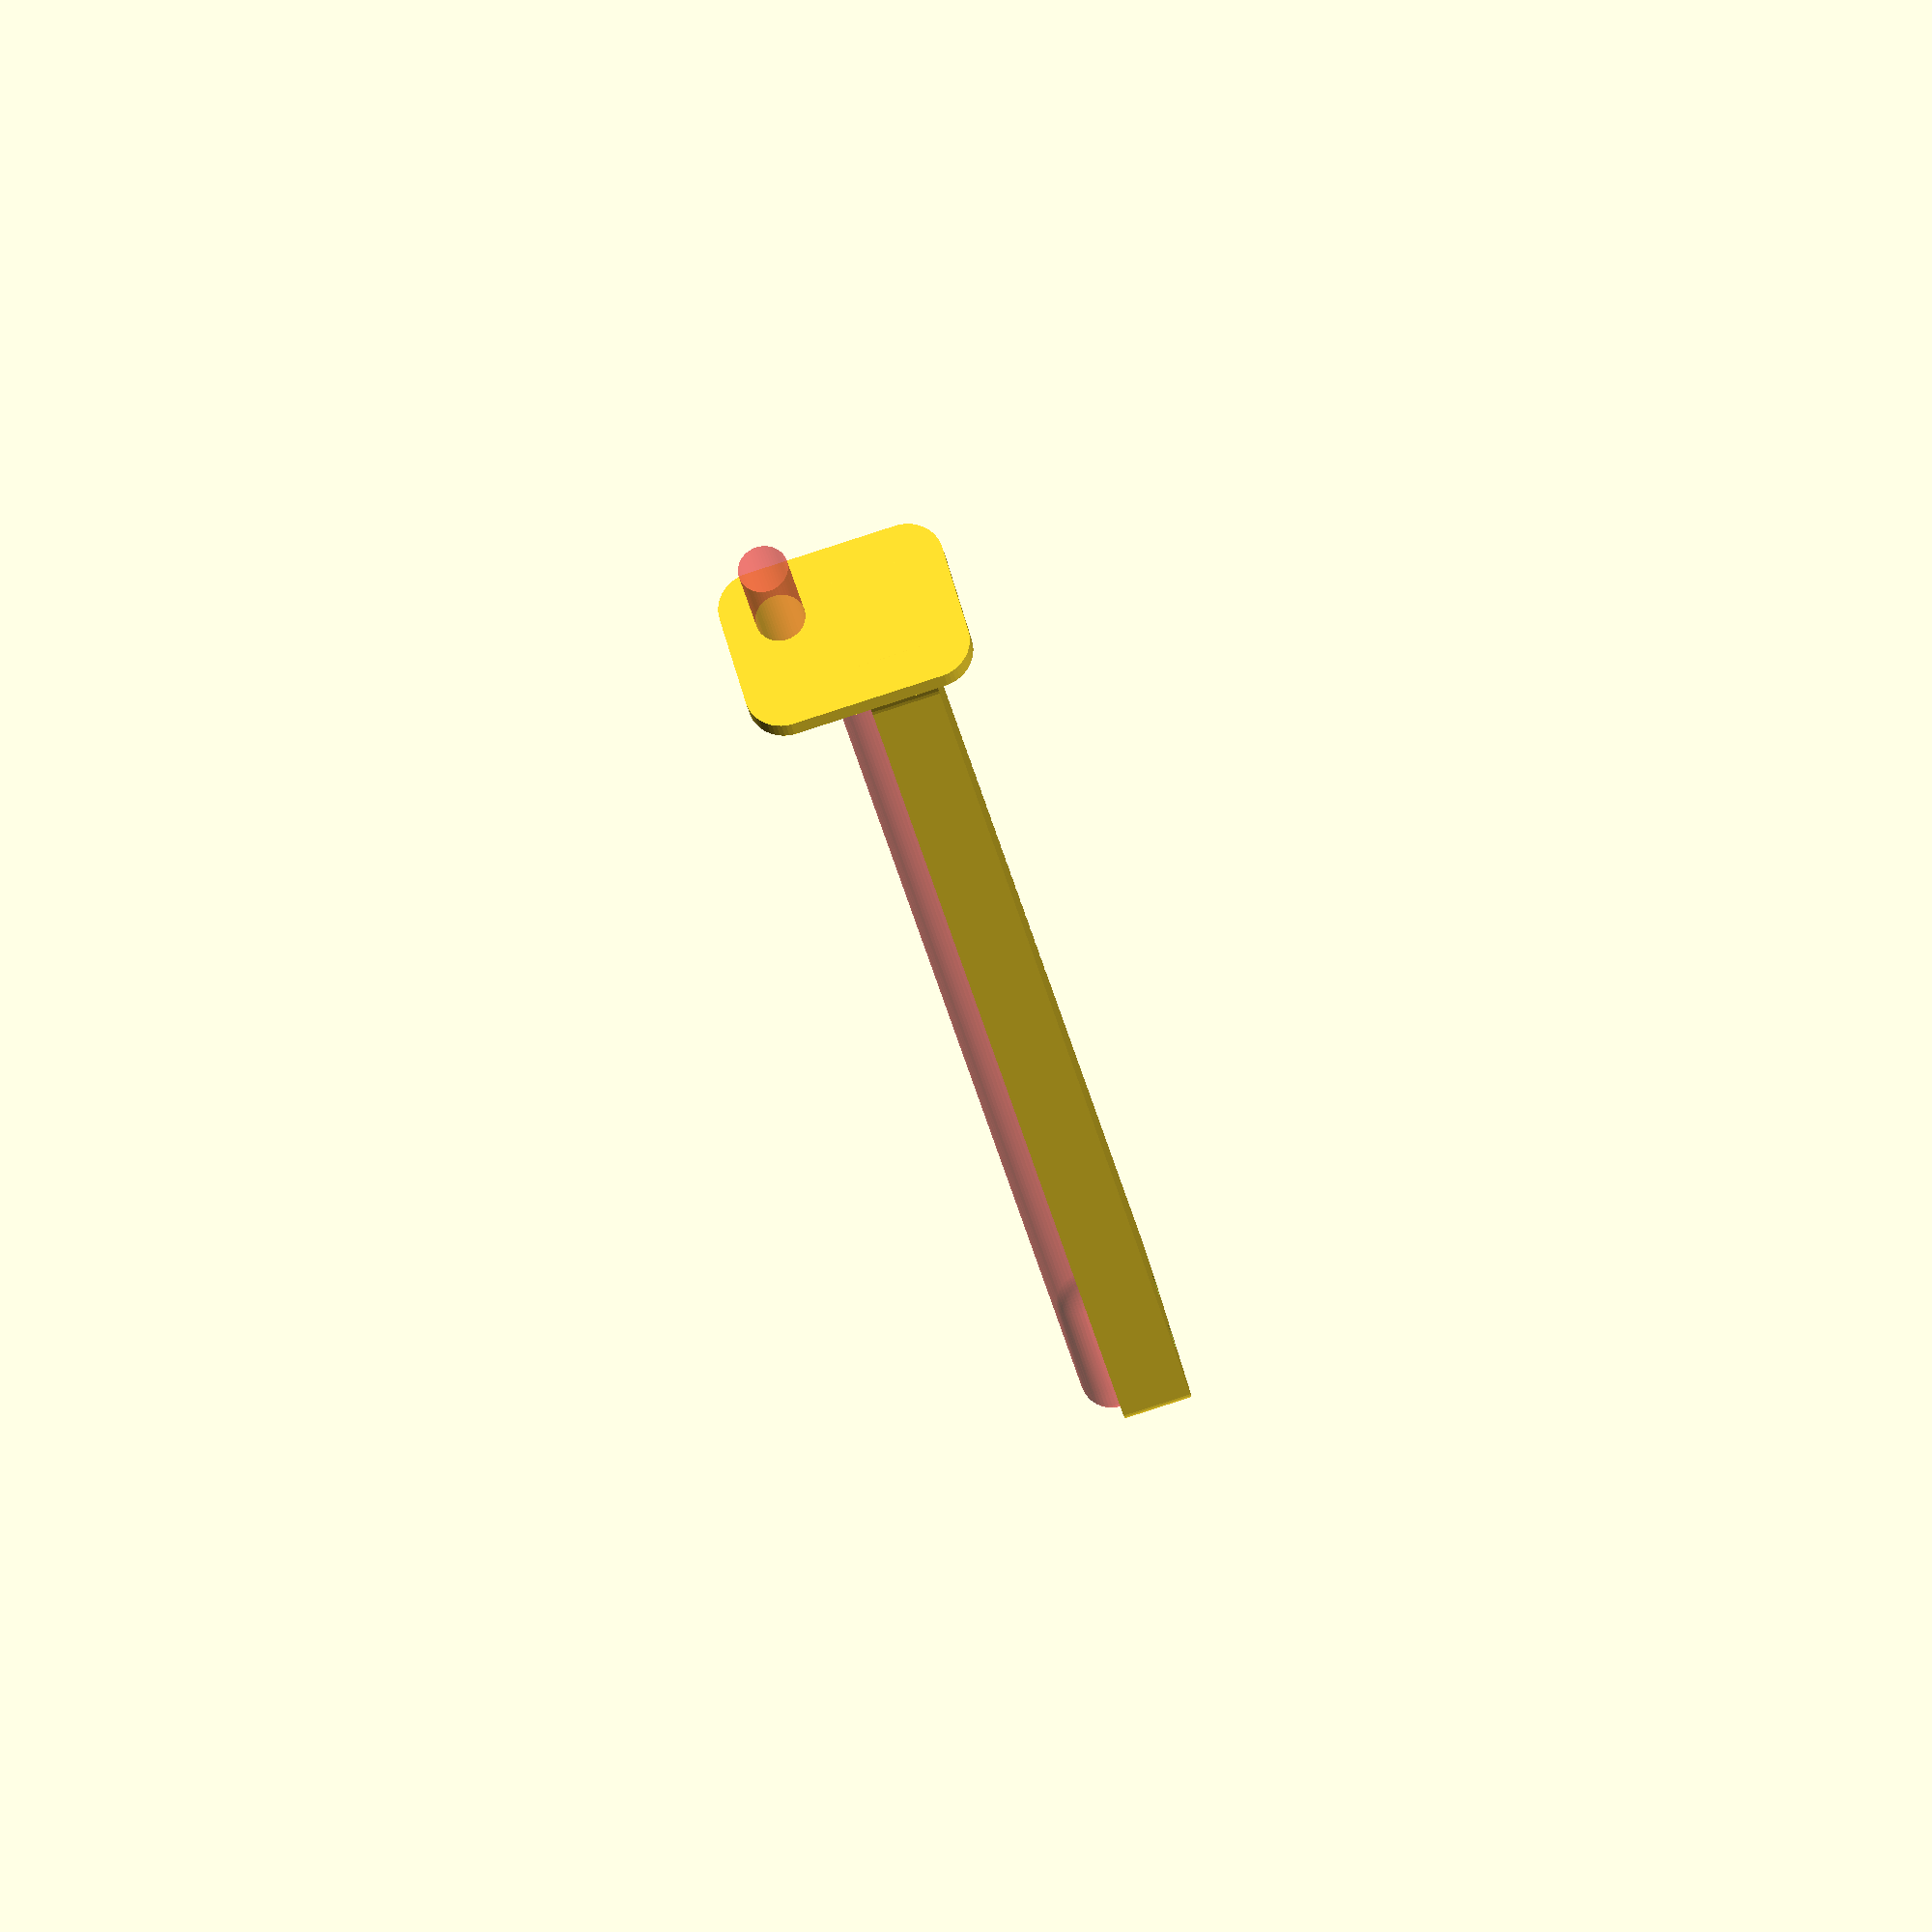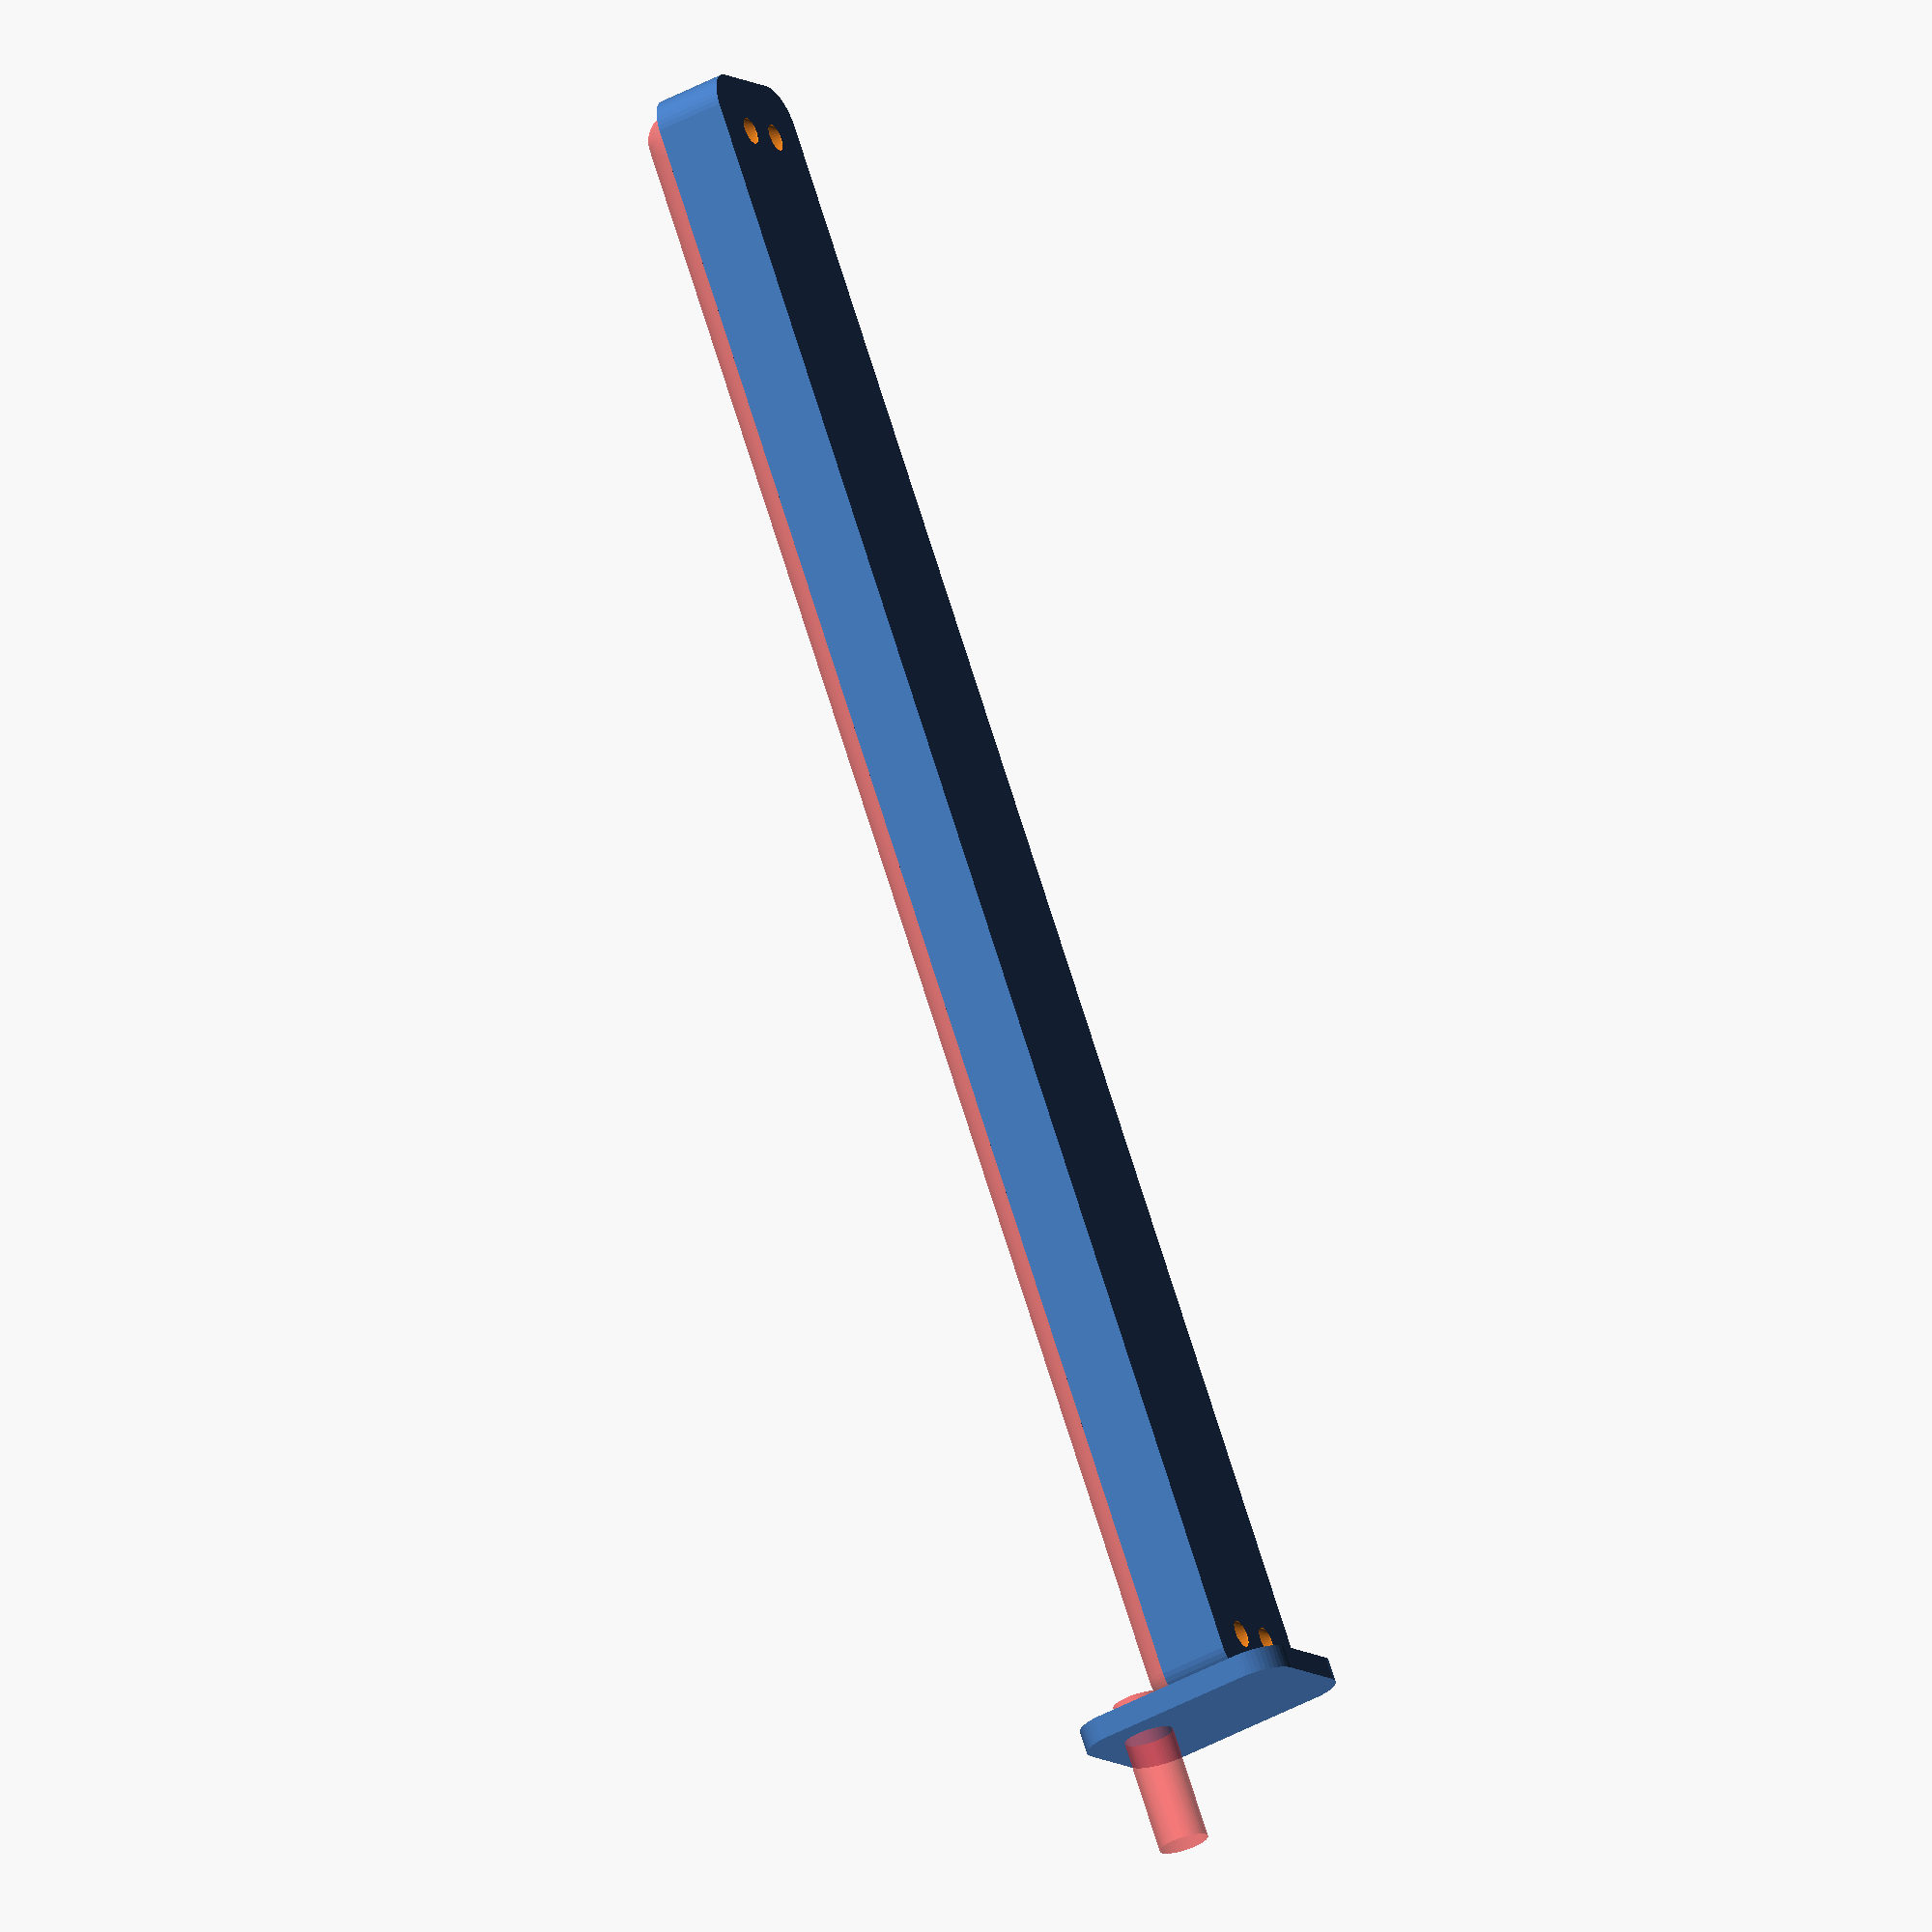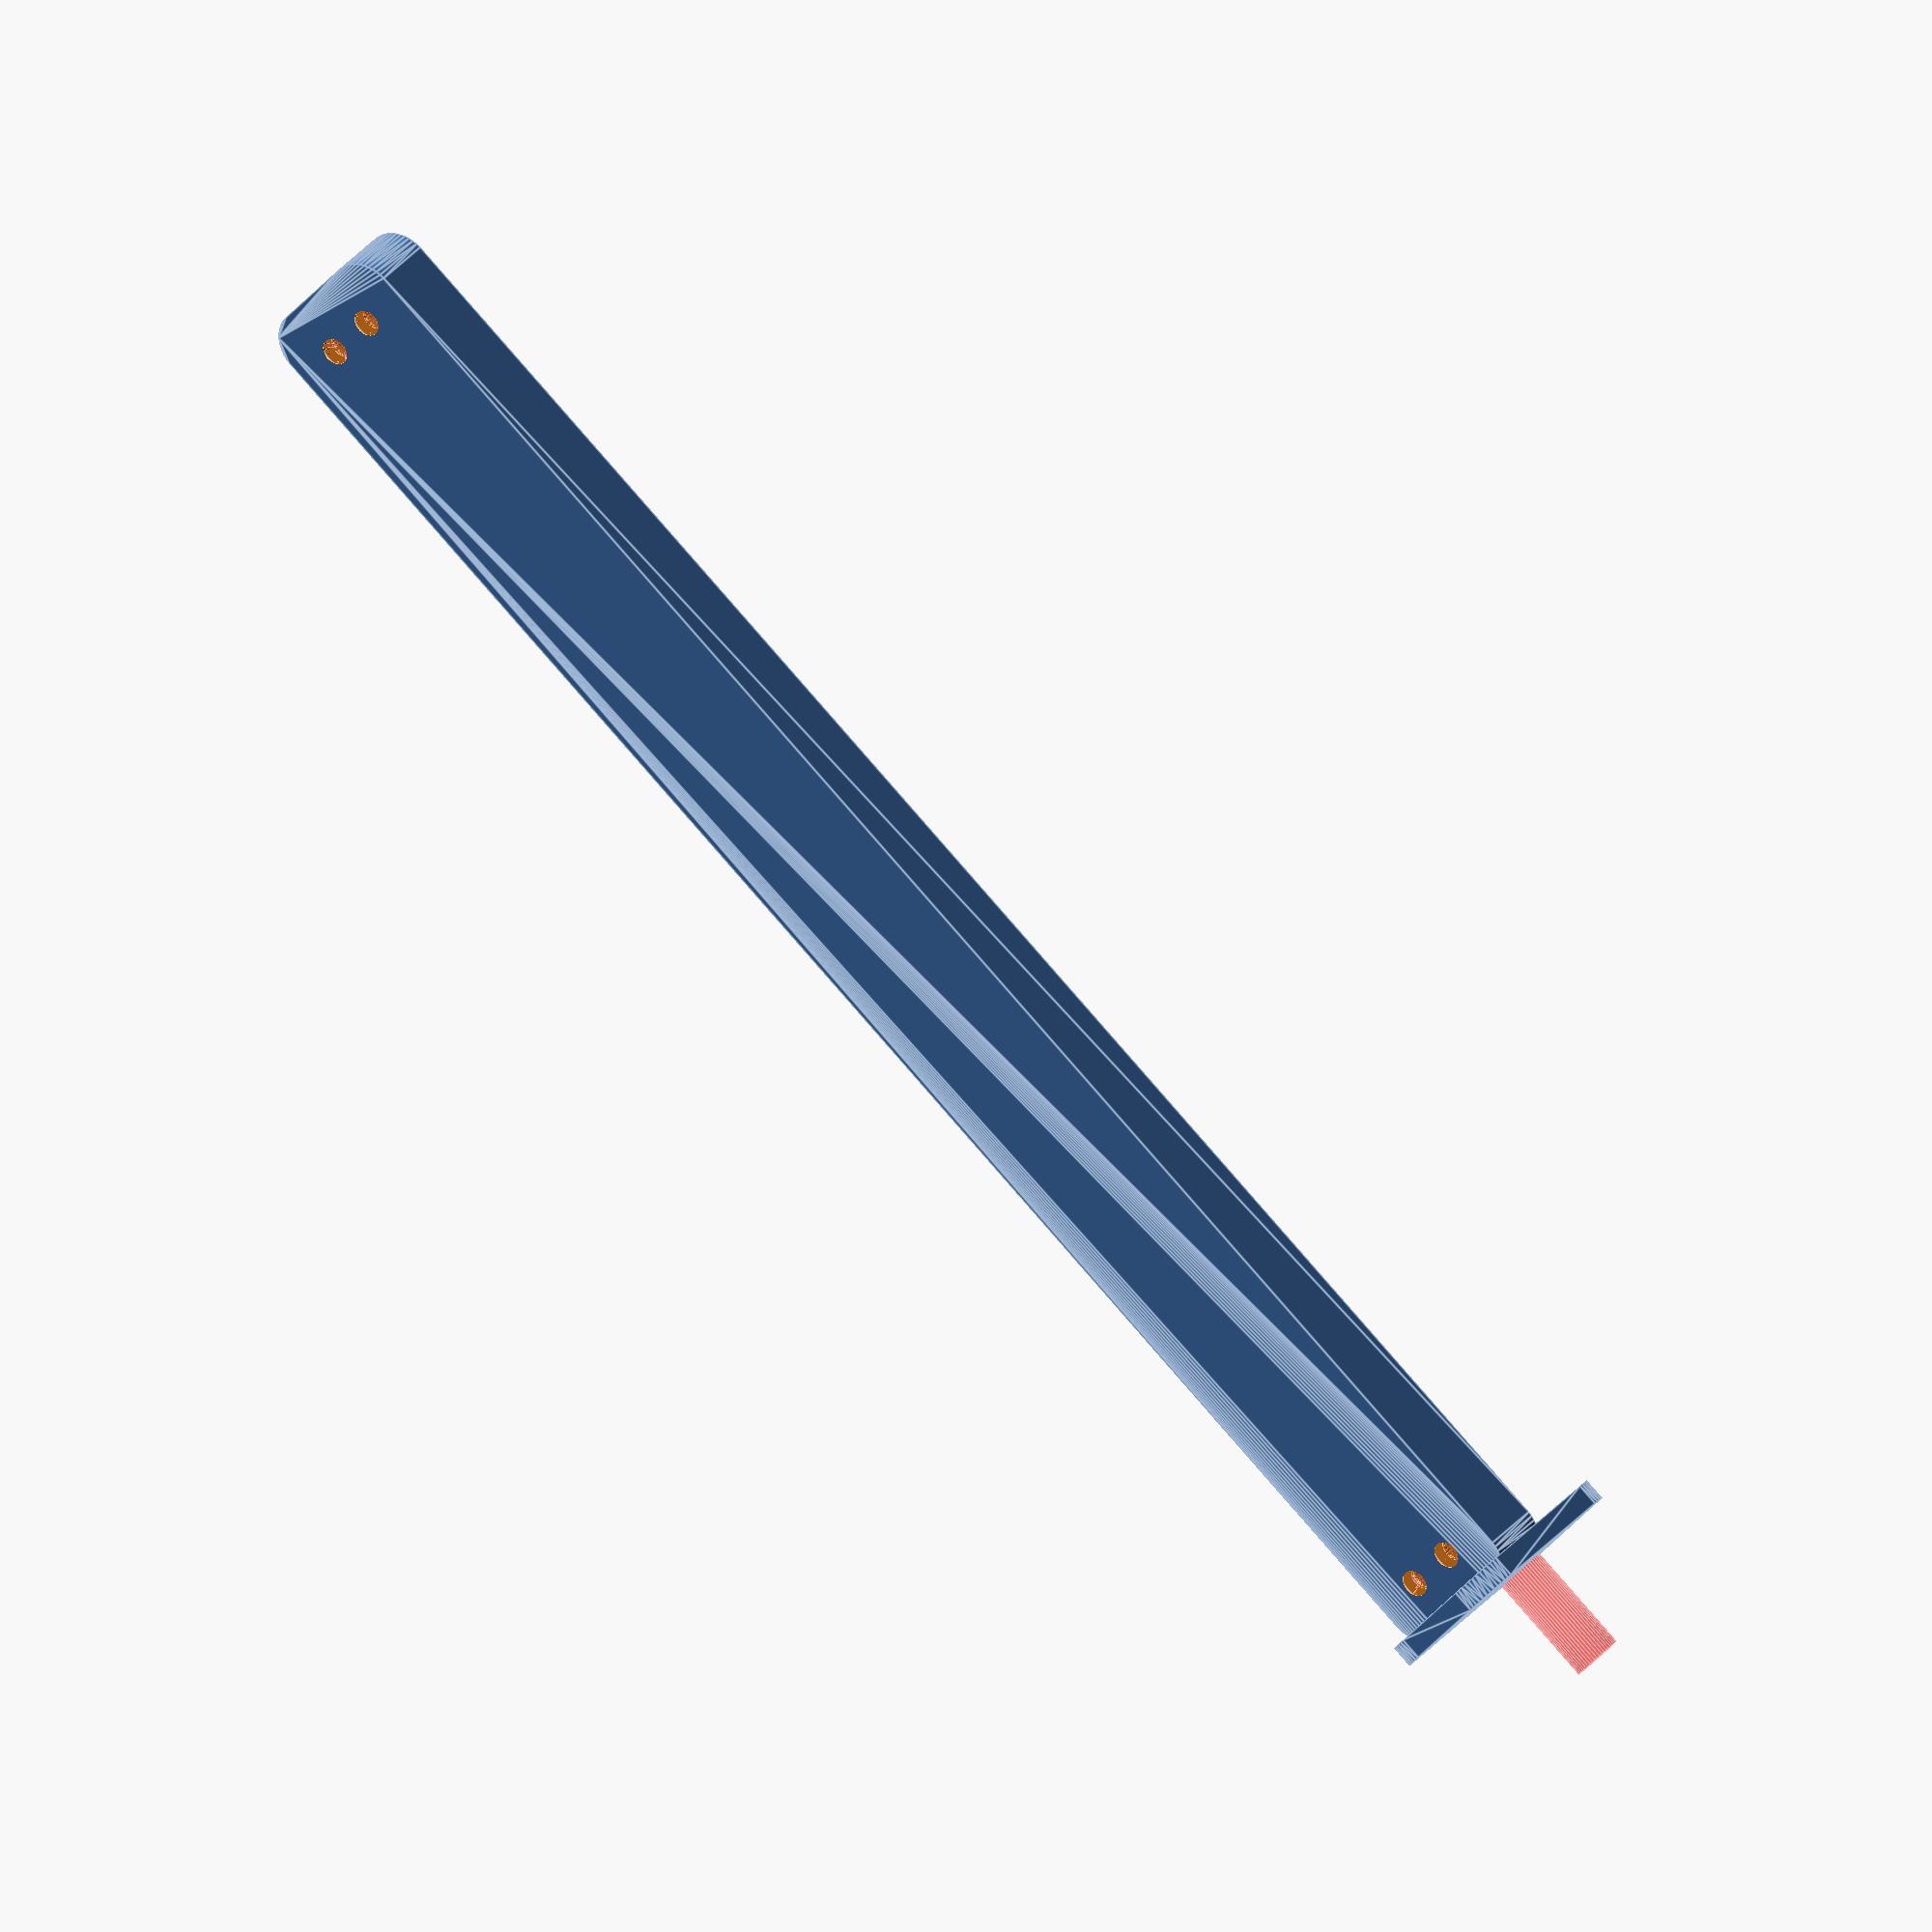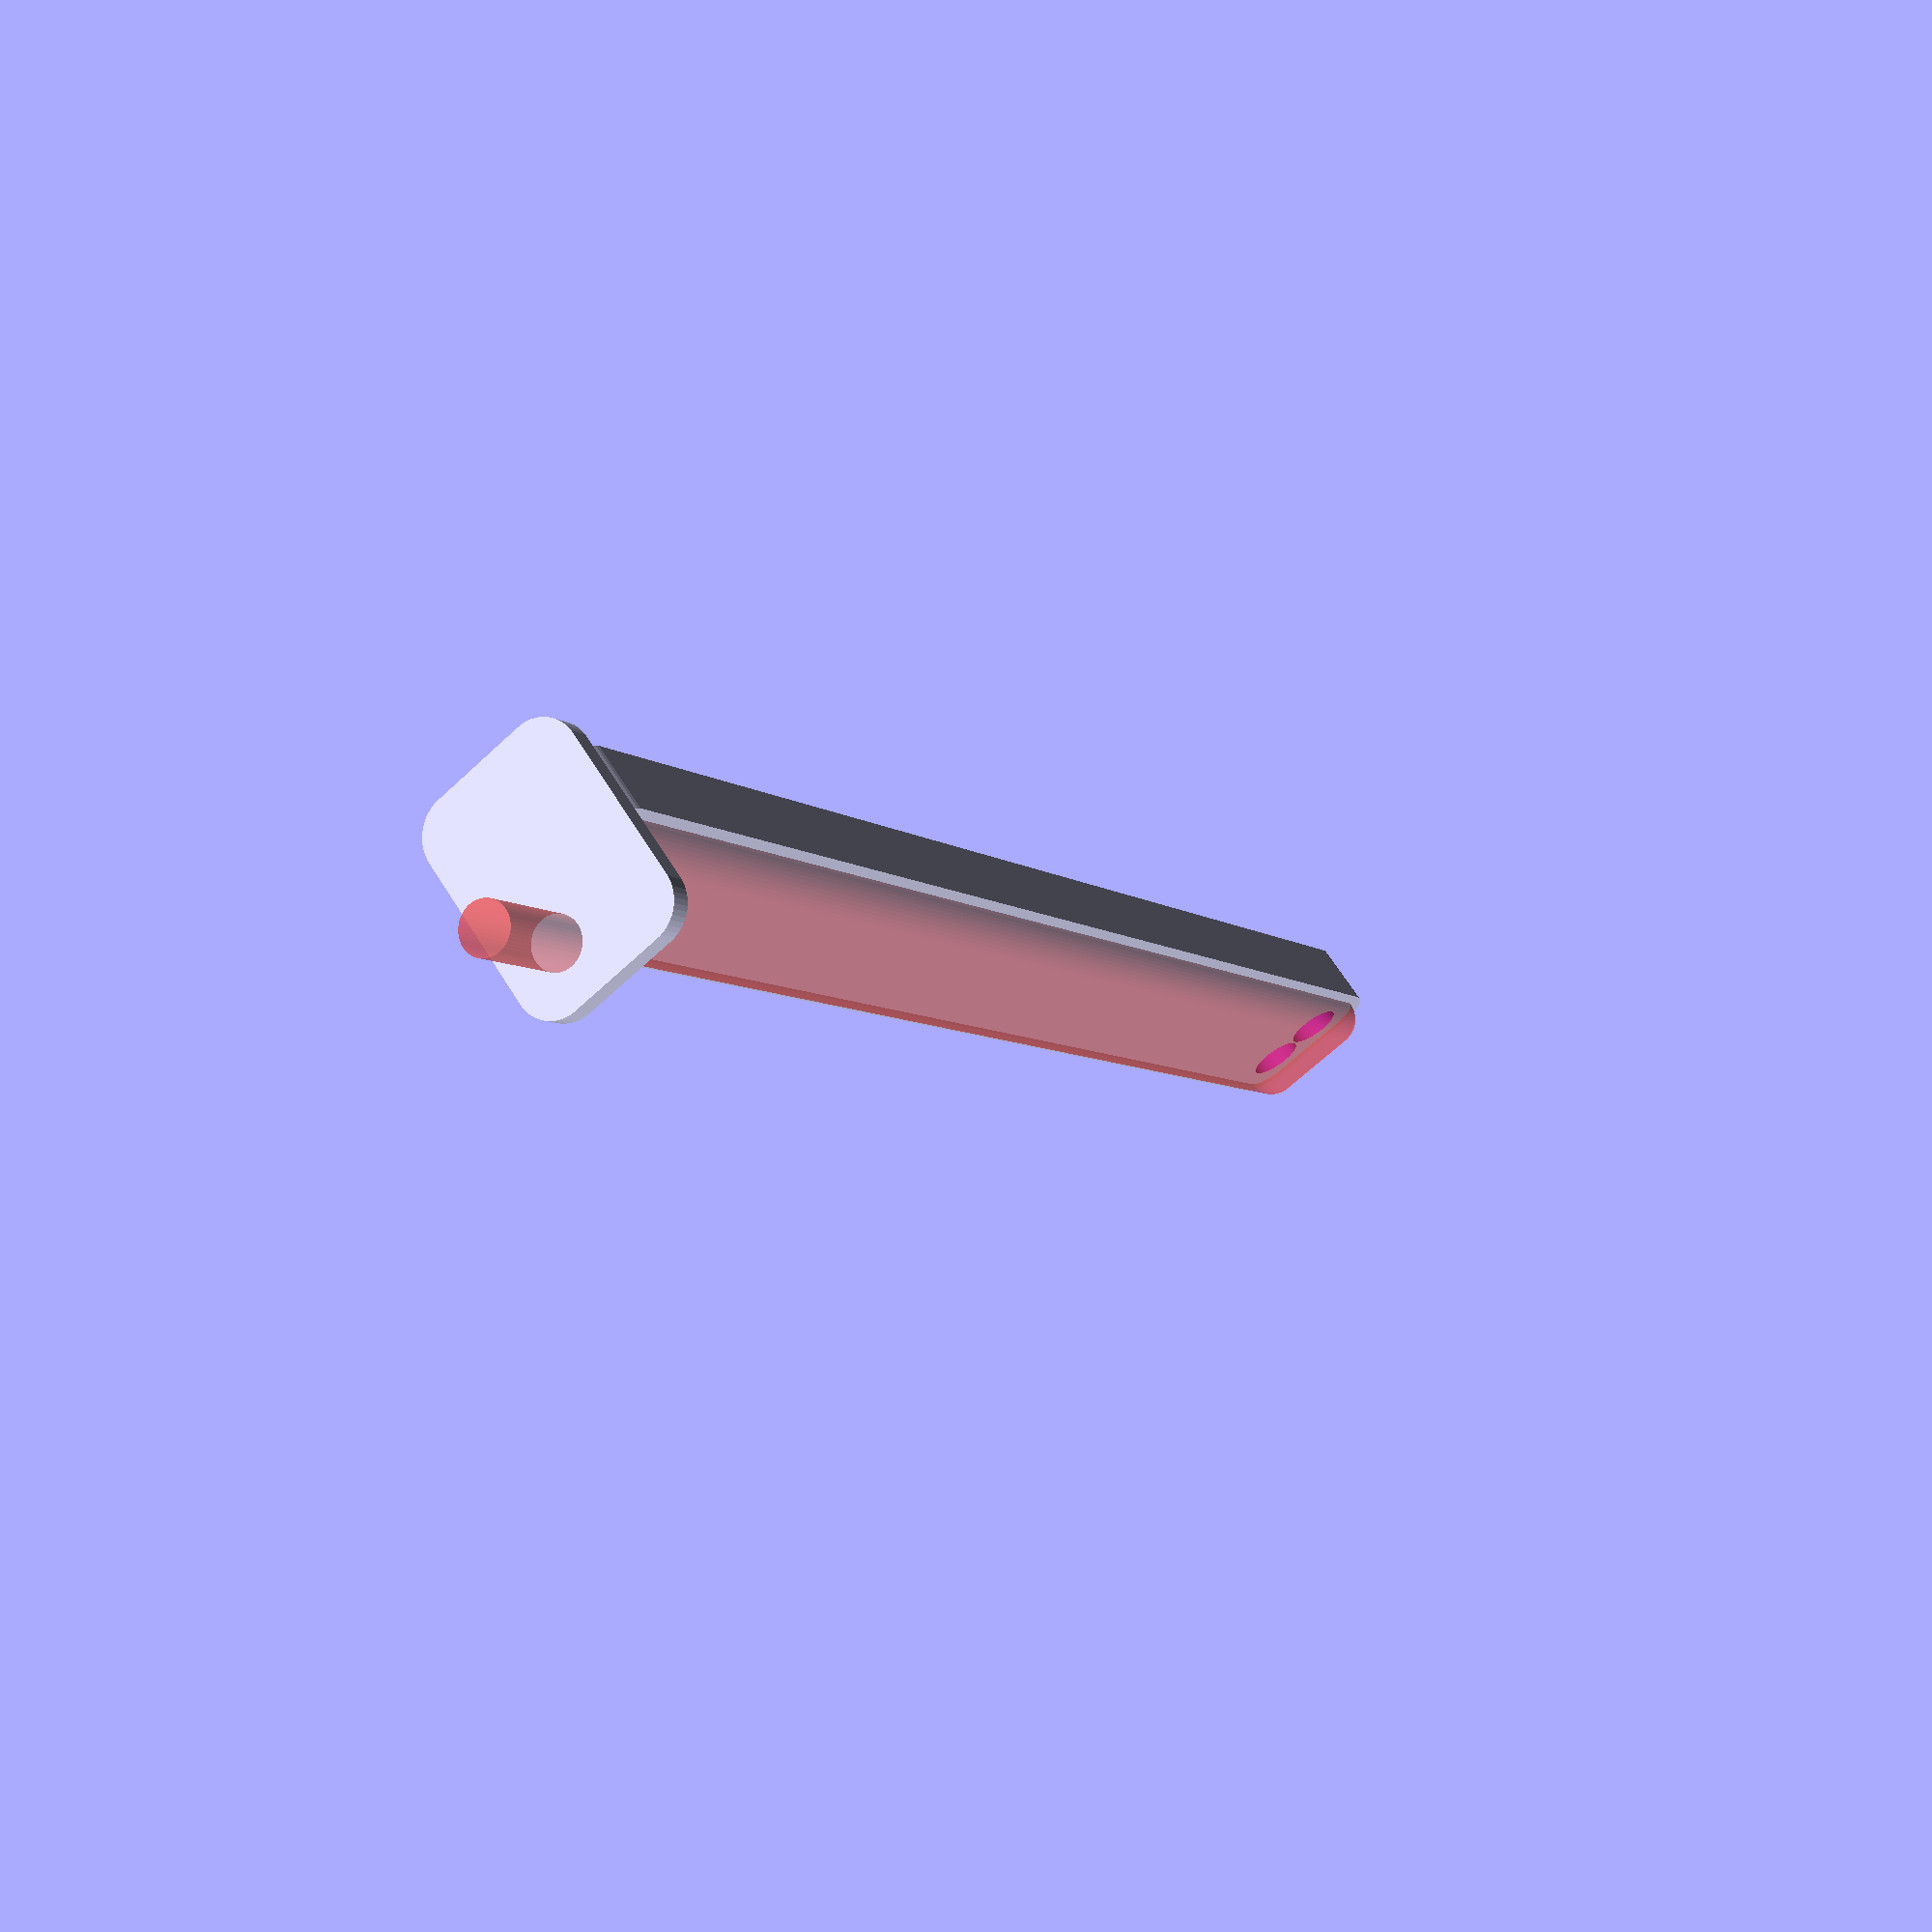
<openscad>
$fn = 50;


difference() {
	union() {
		hull() {
			translate(v = [-107.5000000000, 6.2500000000, 0]) {
				cylinder(h = 9, r = 5);
			}
			translate(v = [107.5000000000, 6.2500000000, 0]) {
				cylinder(h = 9, r = 5);
			}
			translate(v = [-107.5000000000, -6.2500000000, 0]) {
				cylinder(h = 9, r = 5);
			}
			translate(v = [107.5000000000, -6.2500000000, 0]) {
				cylinder(h = 9, r = 5);
			}
		}
		translate(v = [-109.5000000000, 0, 9]) {
			rotate(a = [0, 90, 0]) {
				hull() {
					translate(v = [-10.0000000000, 6.2500000000, 0]) {
						rotate(a = [0, 90, 0]) {
							rotate(a = [0, 90, 0]) {
								cylinder(h = 3, r = 5);
							}
						}
					}
					translate(v = [10.0000000000, 6.2500000000, 0]) {
						rotate(a = [0, 90, 0]) {
							rotate(a = [0, 90, 0]) {
								cylinder(h = 3, r = 5);
							}
						}
					}
					translate(v = [-10.0000000000, -6.2500000000, 0]) {
						rotate(a = [0, 90, 0]) {
							rotate(a = [0, 90, 0]) {
								cylinder(h = 3, r = 5);
							}
						}
					}
					translate(v = [10.0000000000, -6.2500000000, 0]) {
						rotate(a = [0, 90, 0]) {
							rotate(a = [0, 90, 0]) {
								cylinder(h = 3, r = 5);
							}
						}
					}
				}
			}
		}
	}
	union() {
		translate(v = [-105.0000000000, -3.7500000000, 2]) {
			rotate(a = [0, 0, 0]) {
				difference() {
					union() {
						translate(v = [0, 0, -6.0000000000]) {
							cylinder(h = 6, r = 1.5000000000);
						}
						translate(v = [0, 0, -1.9000000000]) {
							cylinder(h = 1.9000000000, r1 = 1.8000000000, r2 = 3.6000000000);
						}
						cylinder(h = 250, r = 3.6000000000);
						translate(v = [0, 0, -6.0000000000]) {
							cylinder(h = 6, r = 1.8000000000);
						}
						translate(v = [0, 0, -6.0000000000]) {
							cylinder(h = 6, r = 1.5000000000);
						}
					}
					union();
				}
			}
		}
		translate(v = [105.0000000000, -3.7500000000, 2]) {
			rotate(a = [0, 0, 0]) {
				difference() {
					union() {
						translate(v = [0, 0, -6.0000000000]) {
							cylinder(h = 6, r = 1.5000000000);
						}
						translate(v = [0, 0, -1.9000000000]) {
							cylinder(h = 1.9000000000, r1 = 1.8000000000, r2 = 3.6000000000);
						}
						cylinder(h = 250, r = 3.6000000000);
						translate(v = [0, 0, -6.0000000000]) {
							cylinder(h = 6, r = 1.8000000000);
						}
						translate(v = [0, 0, -6.0000000000]) {
							cylinder(h = 6, r = 1.5000000000);
						}
					}
					union();
				}
			}
		}
		translate(v = [-105.0000000000, 3.7500000000, 2]) {
			rotate(a = [0, 0, 0]) {
				difference() {
					union() {
						translate(v = [0, 0, -6.0000000000]) {
							cylinder(h = 6, r = 1.5000000000);
						}
						translate(v = [0, 0, -1.9000000000]) {
							cylinder(h = 1.9000000000, r1 = 1.8000000000, r2 = 3.6000000000);
						}
						cylinder(h = 250, r = 3.6000000000);
						translate(v = [0, 0, -6.0000000000]) {
							cylinder(h = 6, r = 1.8000000000);
						}
						translate(v = [0, 0, -6.0000000000]) {
							cylinder(h = 6, r = 1.5000000000);
						}
					}
					union();
				}
			}
		}
		translate(v = [105.0000000000, 3.7500000000, 2]) {
			rotate(a = [0, 0, 0]) {
				difference() {
					union() {
						translate(v = [0, 0, -6.0000000000]) {
							cylinder(h = 6, r = 1.5000000000);
						}
						translate(v = [0, 0, -1.9000000000]) {
							cylinder(h = 1.9000000000, r1 = 1.8000000000, r2 = 3.6000000000);
						}
						cylinder(h = 250, r = 3.6000000000);
						translate(v = [0, 0, -6.0000000000]) {
							cylinder(h = 6, r = 1.8000000000);
						}
						translate(v = [0, 0, -6.0000000000]) {
							cylinder(h = 6, r = 1.5000000000);
						}
					}
					union();
				}
			}
		}
		translate(v = [0, 0, 3]) {
			#hull() {
				union() {
					translate(v = [-107.0000000000, 5.7500000000, 4]) {
						cylinder(h = 2, r = 4);
					}
					translate(v = [-107.0000000000, 5.7500000000, 4]) {
						sphere(r = 4);
					}
					translate(v = [-107.0000000000, 5.7500000000, 6]) {
						sphere(r = 4);
					}
				}
				union() {
					translate(v = [107.0000000000, 5.7500000000, 4]) {
						cylinder(h = 2, r = 4);
					}
					translate(v = [107.0000000000, 5.7500000000, 4]) {
						sphere(r = 4);
					}
					translate(v = [107.0000000000, 5.7500000000, 6]) {
						sphere(r = 4);
					}
				}
				union() {
					translate(v = [-107.0000000000, -5.7500000000, 4]) {
						cylinder(h = 2, r = 4);
					}
					translate(v = [-107.0000000000, -5.7500000000, 4]) {
						sphere(r = 4);
					}
					translate(v = [-107.0000000000, -5.7500000000, 6]) {
						sphere(r = 4);
					}
				}
				union() {
					translate(v = [107.0000000000, -5.7500000000, 4]) {
						cylinder(h = 2, r = 4);
					}
					translate(v = [107.0000000000, -5.7500000000, 4]) {
						sphere(r = 4);
					}
					translate(v = [107.0000000000, -5.7500000000, 6]) {
						sphere(r = 4);
					}
				}
			}
		}
		#translate(v = [-127.5000000000, -3.7500000000, 16.5000000000]) {
			rotate(a = [0, 90, 0]) {
				cylinder(h = 20, r = 3.2500000000);
			}
		}
	}
}
</openscad>
<views>
elev=267.1 azim=61.0 roll=72.1 proj=o view=solid
elev=47.0 azim=305.2 roll=121.3 proj=o view=solid
elev=328.5 azim=320.7 roll=211.6 proj=o view=edges
elev=294.1 azim=59.1 roll=327.9 proj=p view=wireframe
</views>
